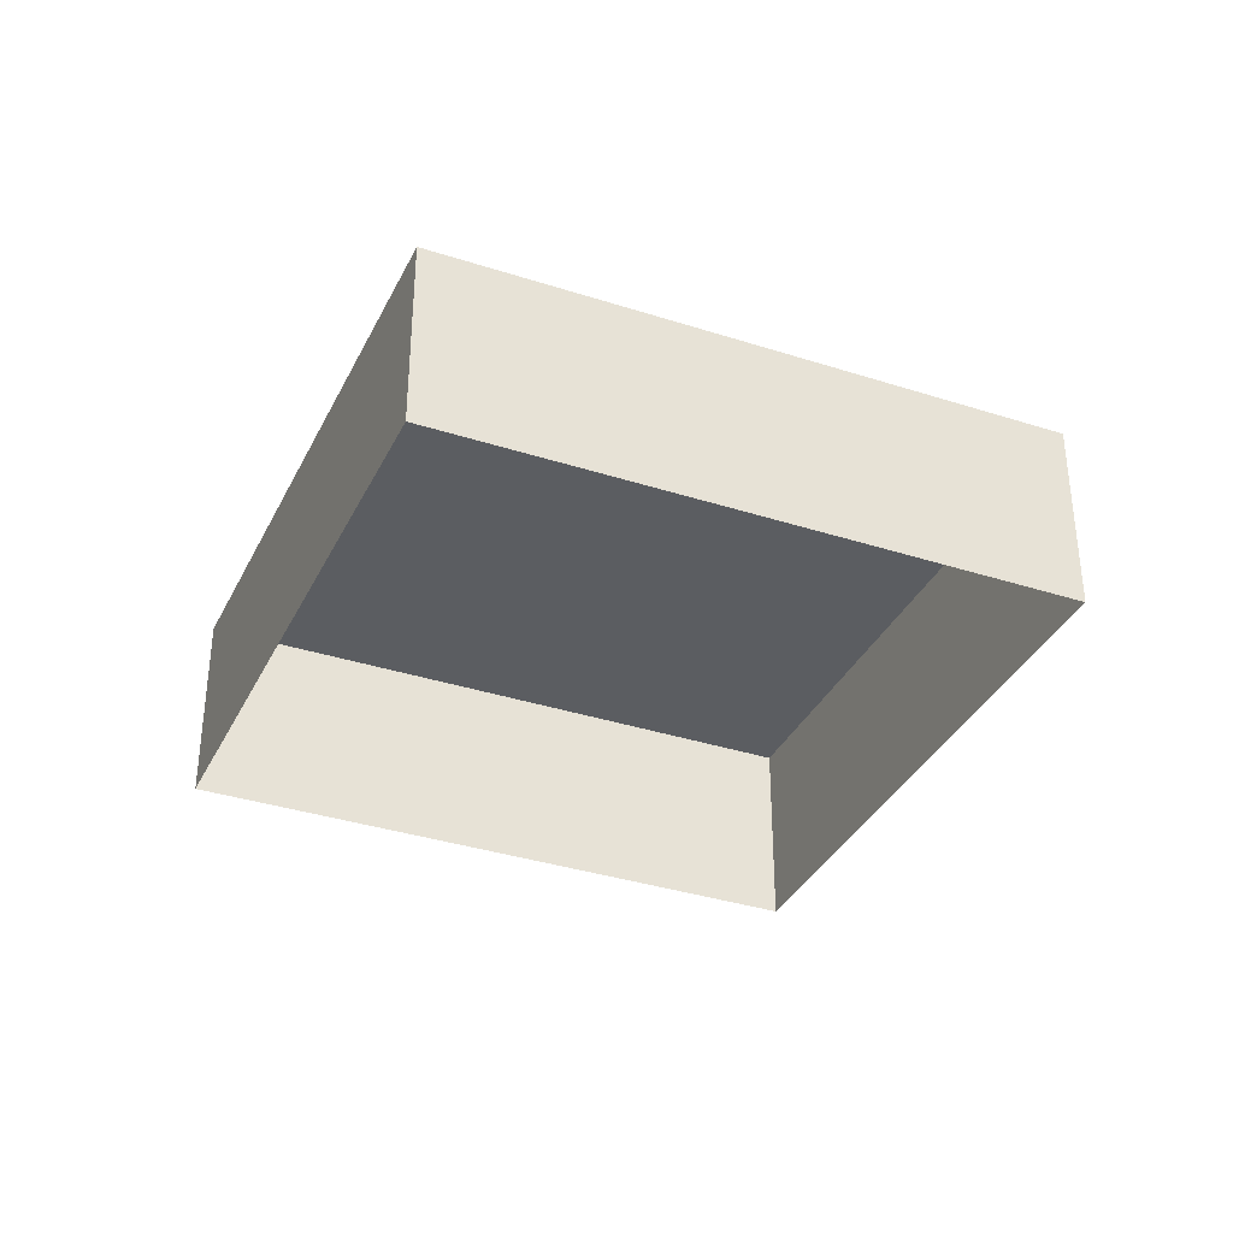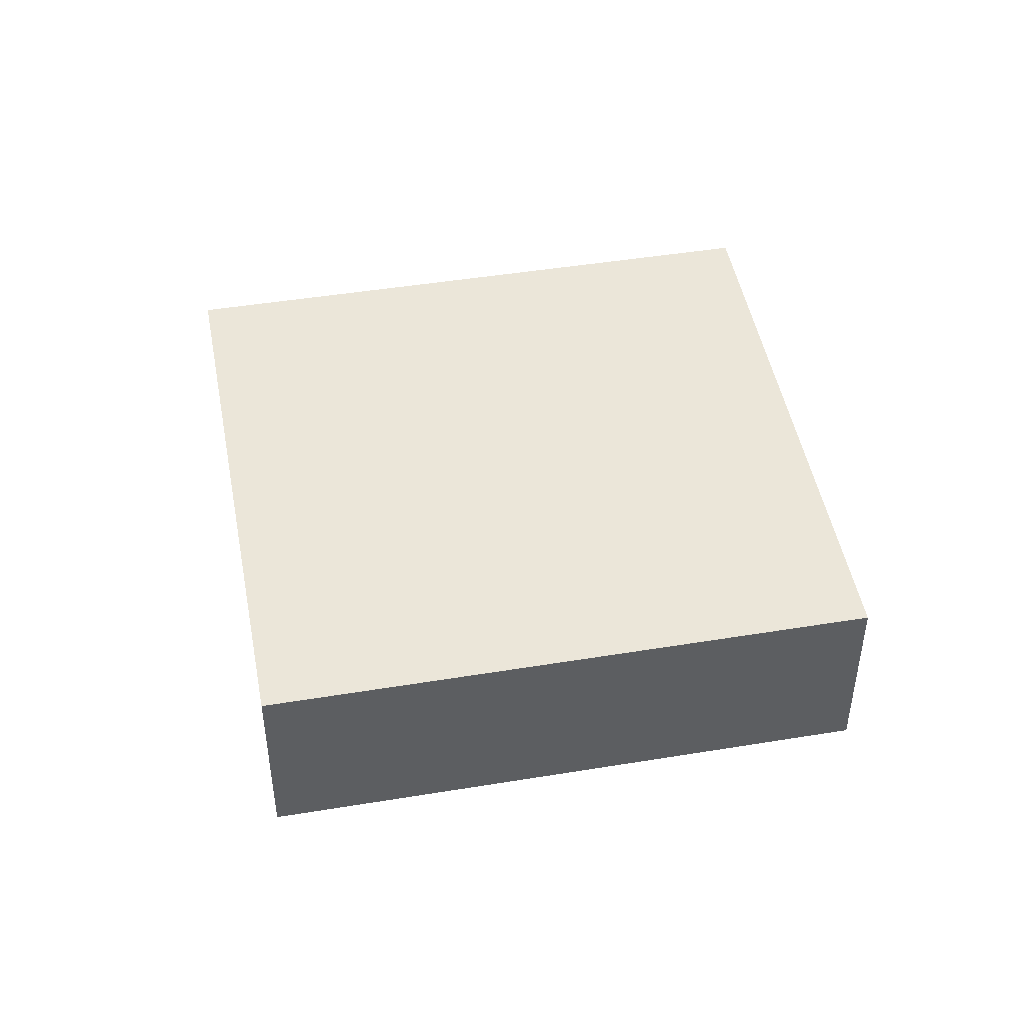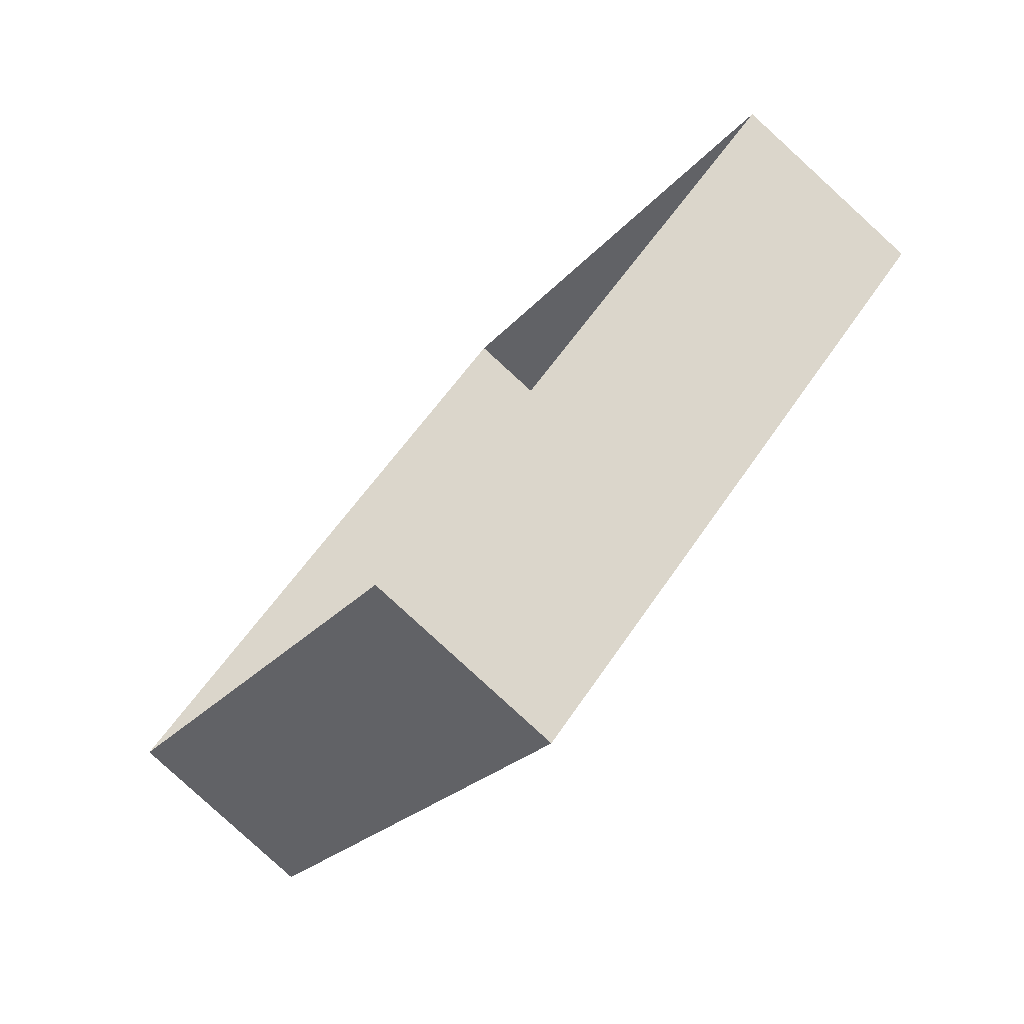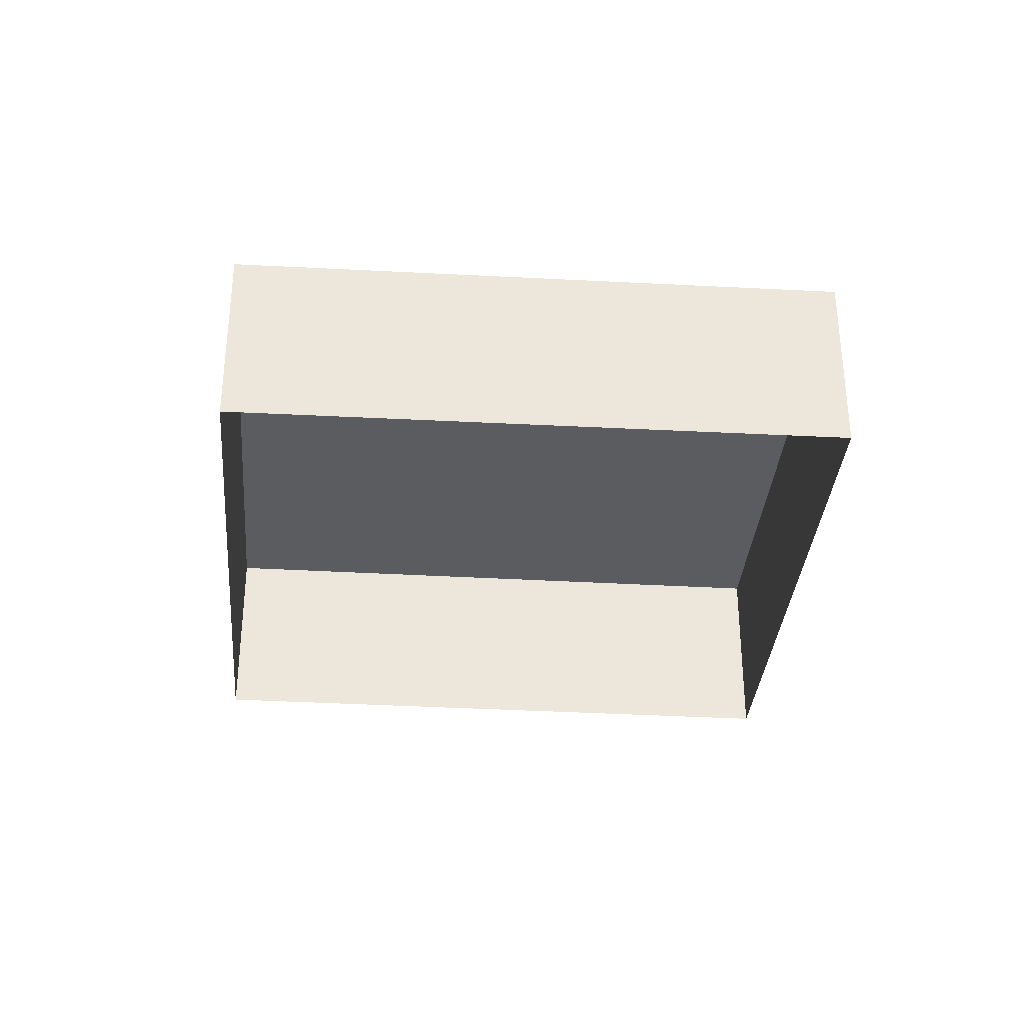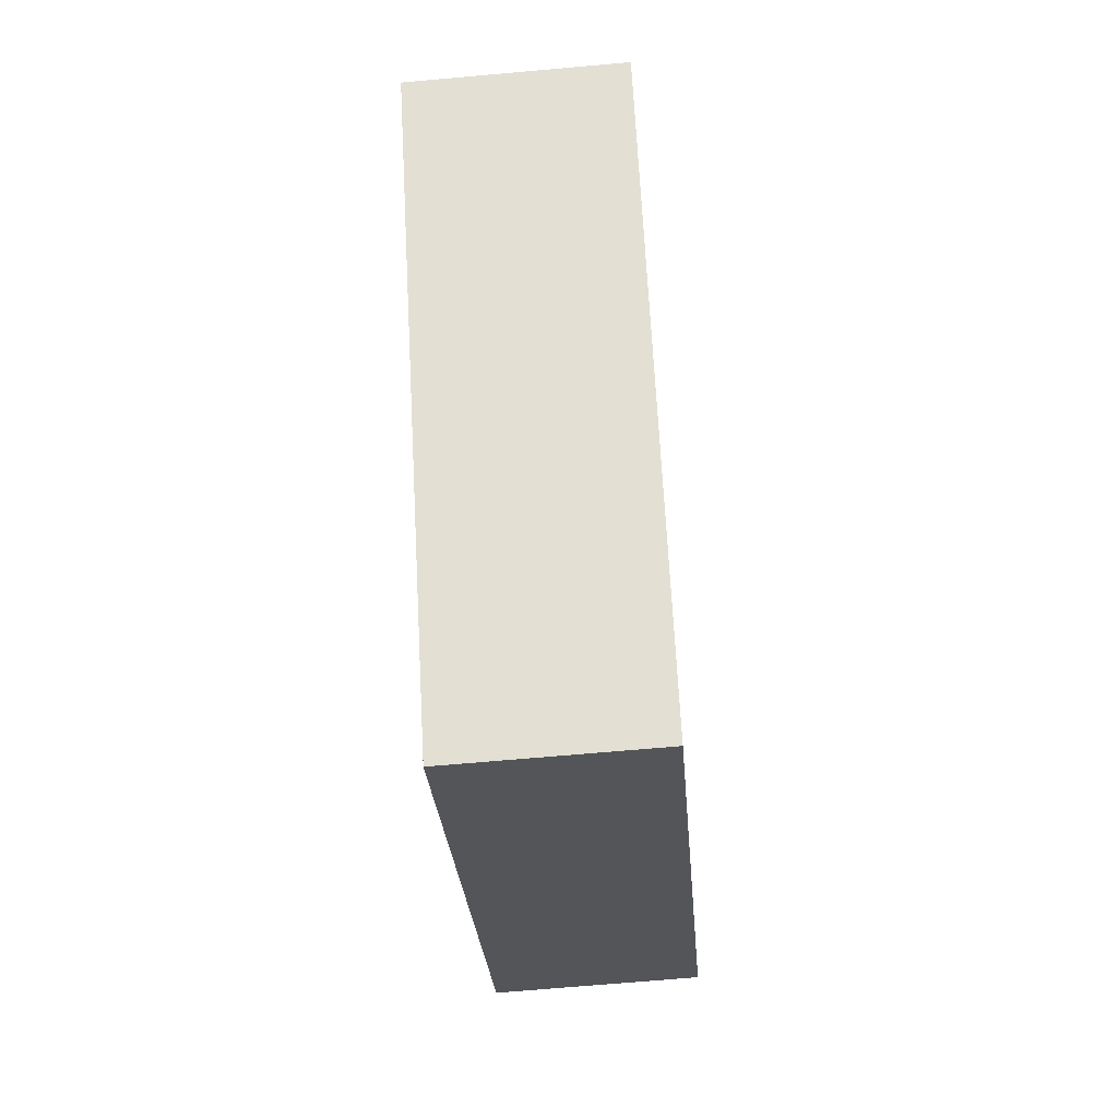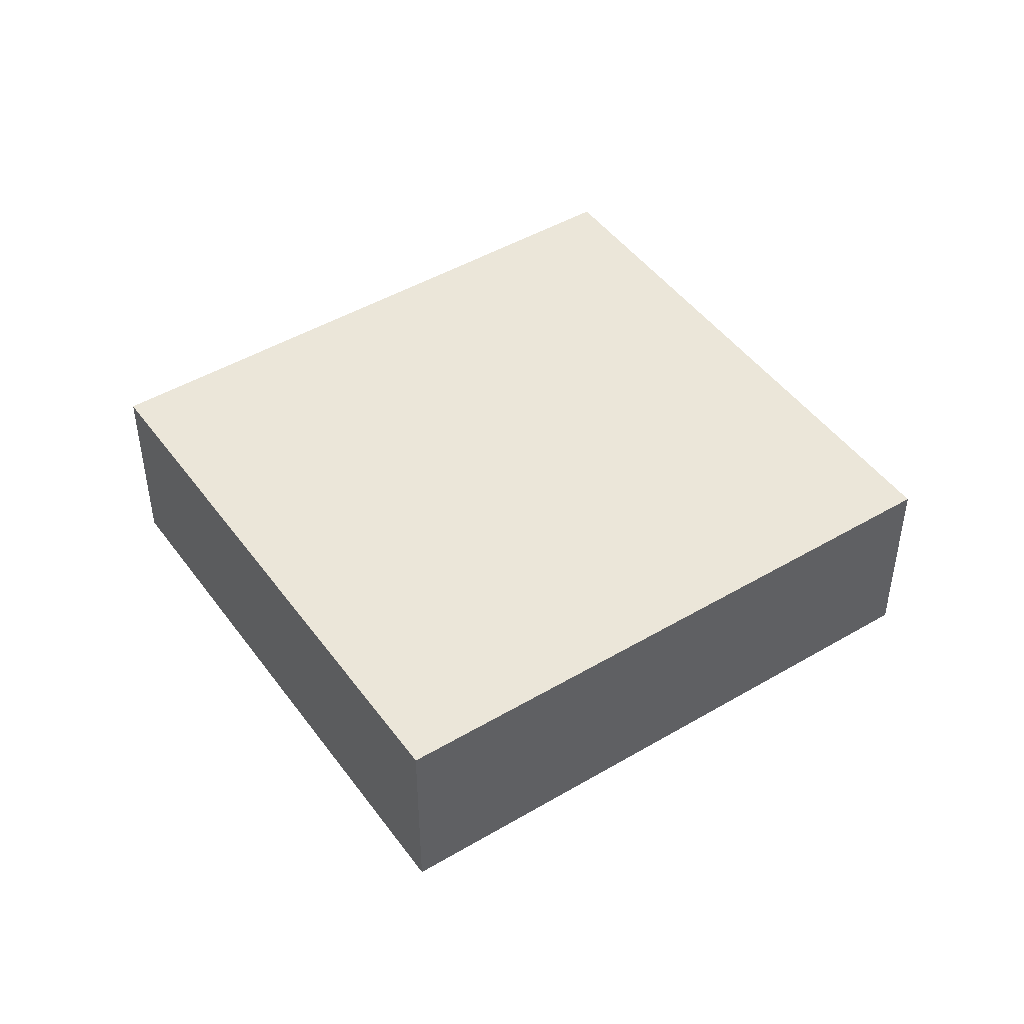
<metadata>
{"format":"obj","ext":"obj","renderer":"f3d","projection":"perspective","resolution":1024,"background":"white","views":[{"elev":-35.6,"azim":118.2,"up":"+Z"},{"elev":46.8,"azim":-49.3,"up":"+Z"},{"elev":-79.2,"azim":-132.7,"up":"+Y"},{"elev":-33.7,"azim":136.7,"up":"+Z"},{"elev":-63.2,"azim":94.8,"up":"+Y"},{"elev":46.7,"azim":107.1,"up":"+Z"}]}
</metadata>
<code>
v 1.202e+05 7.873e+05 13.06
v 1.202e+05 7.873e+05 13.07
v 1.202e+05 7.873e+05 13.07
v 1.202e+05 7.873e+05 13.06
v 1.202e+05 7.873e+05 14.95
v 1.202e+05 7.873e+05 14.94
v 1.202e+05 7.873e+05 14.95
v 1.202e+05 7.873e+05 14.94
f 1 2 3
f 1 4 2
f 5 6 7
f 5 8 6
f 7 1 3
f 7 6 1
f 8 4 1
f 6 8 1
f 5 2 4
f 8 5 4
f 5 3 2
f 5 7 3

</code>
